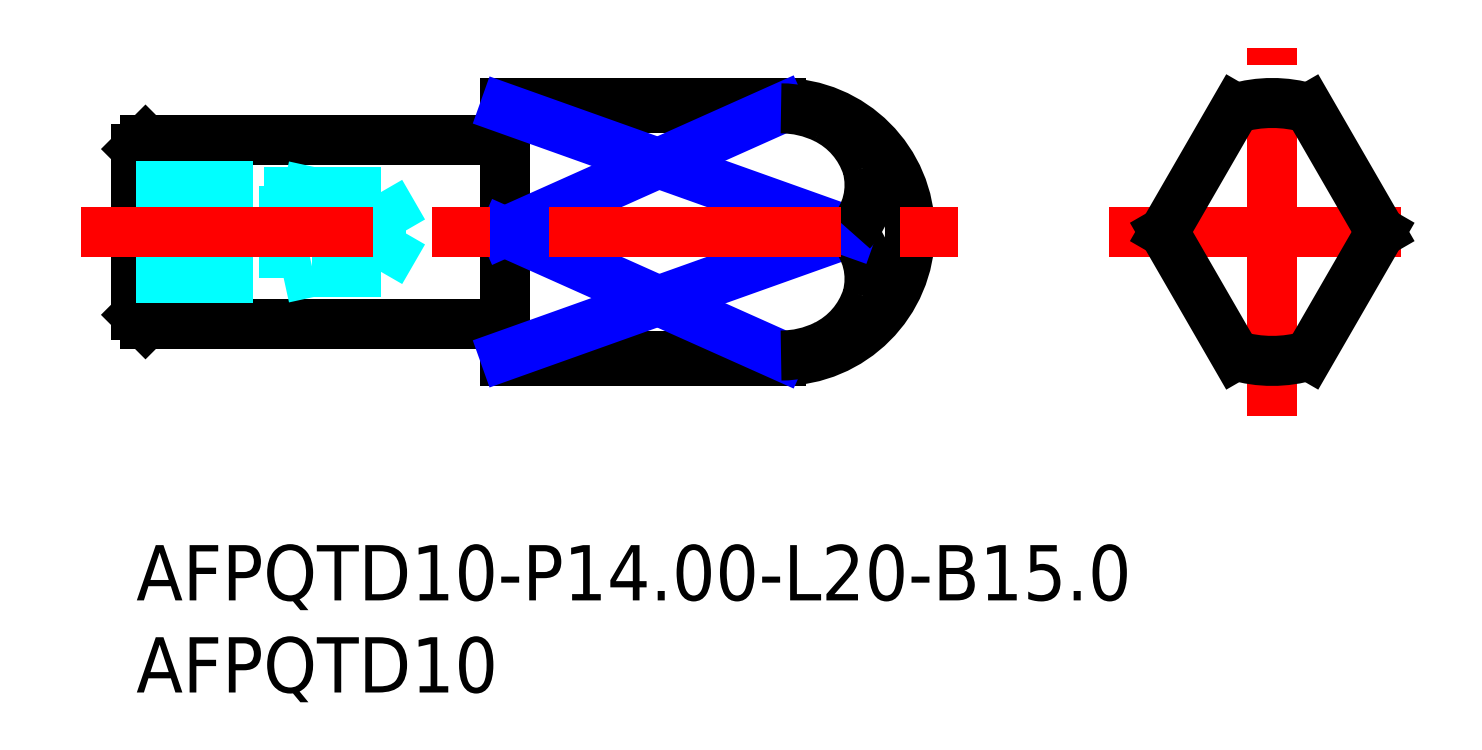
<metadata>
{"format":"dxf","ext":"dxf","renderer":"ezdxf+matplotlib","layout":"modelspace","background":"white","min_lineweight":24,"dpi":150}
</metadata>
<code>
0
SECTION
2
ENTITIES
0
INSERT
8
MSM_CONTINUOUS
2
*U17
10
0
20
0
30
0
0
INSERT
8
MSM_CONTINUOUS
2
*U18
10
0
20
0
30
0
0
LINE
8
MSM_CONTINUOUS
10
20
20
10
30
0
11
35
21
10
31
0
0
LINE
8
MSM_CONTINUOUS
10
35
20
24
30
0
11
20
21
24
31
0
0
LINE
8
MSM_CONTINUOUS
10
20
20
24
30
0
11
20
21
10
31
0
0
LINE
8
MSM_CONTINUOUS
10
1.113e-13
20
12.5
30
0
11
0.5
21
12
31
0
0
LINE
8
MSM_CONTINUOUS
10
0.5
20
22
30
0
11
1.113e-13
21
21.5
31
0
0
LINE
8
MSM_CONTINUOUS
10
1.113e-13
20
21.5
30
0
11
1.113e-13
21
12.5
31
0
0
LINE
8
MSM_CONTINUOUS
10
0.5
20
12
30
0
11
19.8
21
12
31
0
0
LINE
8
MSM_CONTINUOUS
10
19.8
20
22
30
0
11
0.5
21
22
31
0
0
LINE
8
MSM_CONTINUOUS
10
0.5
20
22
30
0
11
0.5
21
12
31
0
0
ARC
8
MSM_CONTINUOUS
10
19.8
20
11.8
30
0
40
0.2
50
0
51
90
0
ARC
8
MSM_CONTINUOUS
10
19.8
20
22.2
30
0
40
0.2
50
270
51
0
0
ARC
8
MSM_CONTINUOUS
10
35
20
17
30
0
40
7
50
270
51
90
0
LINE
8
MSM_CONTINUOUS
10
20
20
10.29
30
0
11
35
21
10.29
31
0
0
LINE
8
MSM_CONTINUOUS
10
20
20
17
30
0
11
38.81
21
17
31
0
0
LINE
8
MSM_CONTINUOUS
10
35
20
23.71
30
0
11
20
21
23.71
31
0
0
LINE
8
MSM_CENTER
10
52.79
20
17
30
0
11
70.54
21
17
31
0
0
LINE
8
MSM_CENTER
10
61.66
20
7
30
0
11
61.66
21
27
31
0
0
LINE
8
MSM_CONTINUOUS
10
67.54
20
17
30
0
11
63.66
21
23.71
31
0
0
ARC
8
MSM_CONTINUOUS
10
61.66
20
17
30
0
40
7
50
73.4
51
106.6
0
LINE
8
MSM_CONTINUOUS
10
59.66
20
23.71
30
0
11
55.79
21
17
31
0
0
LINE
8
MSM_CONTINUOUS
10
55.79
20
17
30
0
11
59.66
21
10.29
31
0
0
ARC
8
MSM_CONTINUOUS
10
61.66
20
17
30
0
40
7
50
253.4
51
286.6
0
LINE
8
MSM_CONTINUOUS
10
63.66
20
10.29
30
0
11
67.54
21
17
31
0
0
LINE
8
MSM_DASHED
10
1.113e-13
20
14.85
30
0
11
13.26
21
14.85
31
0
0
LINE
8
MSM_DASHED
10
13.26
20
19.15
30
0
11
1.113e-13
21
19.15
31
0
0
LINE
8
MSM_DASHED
10
14.5
20
17
30
0
11
13.26
21
19.15
31
0
0
LINE
8
MSM_DASHED
10
13.26
20
14.85
30
0
11
14.5
21
17
31
0
0
LINE
8
MSM_DASHED
10
13.26
20
19.15
30
0
11
13.26
21
14.85
31
0
0
LINE
8
MSM_DASHED
10
8
20
19.5
30
0
11
8
21
14.5
31
0
0
LINE
8
MSM_DASHED
10
1.113e-13
20
19.5
30
0
11
8
21
19.5
31
0
0
LINE
8
MSM_DASHED
10
1.113e-13
20
14.5
30
0
11
8
21
14.5
31
0
0
LINE
8
MSM_NARROW
10
20
20
10.29
30
0
11
38.81
21
17
31
0
0
LINE
8
MSM_NARROW
10
20
20
17
30
0
11
35
21
10.29
31
0
0
ARC
8
MSM_CONTINUOUS
10
36.06
20
14.46
30
0
40
3.744
50
344.8
51
42.78
0
ARC
8
MSM_CONTINUOUS
10
35.47
20
14.82
30
0
40
4.412
50
295.9
51
342.3
0
ARC
8
MSM_CONTINUOUS
10
35.01
20
15.69
30
0
40
5.398
50
269.8
51
296.2
0
LINE
8
MSM_NARROW
10
20
20
23.71
30
0
11
38.81
21
17
31
0
0
LINE
8
MSM_NARROW
10
20
20
17
30
0
11
35
21
23.71
31
0
0
ARC
8
MSM_CONTINUOUS
10
36.06
20
19.54
30
0
40
3.744
50
317.2
51
15.24
0
ARC
8
MSM_CONTINUOUS
10
35.47
20
19.18
30
0
40
4.412
50
17.71
51
64.12
0
ARC
8
MSM_CONTINUOUS
10
35.01
20
18.31
30
0
40
5.398
50
63.82
51
90.15
0
LINE
8
MSM_DASHED
10
8
20
14.5
30
0
11
9.6
21
14.85
31
0
0
LINE
8
MSM_DASHED
10
8
20
19.5
30
0
11
9.6
21
19.15
31
0
0
LINE
8
MSM_CENTER
10
-3
20
17
30
0
11
45
21
17
31
0
0
ENDSEC
0
EOF

</code>
